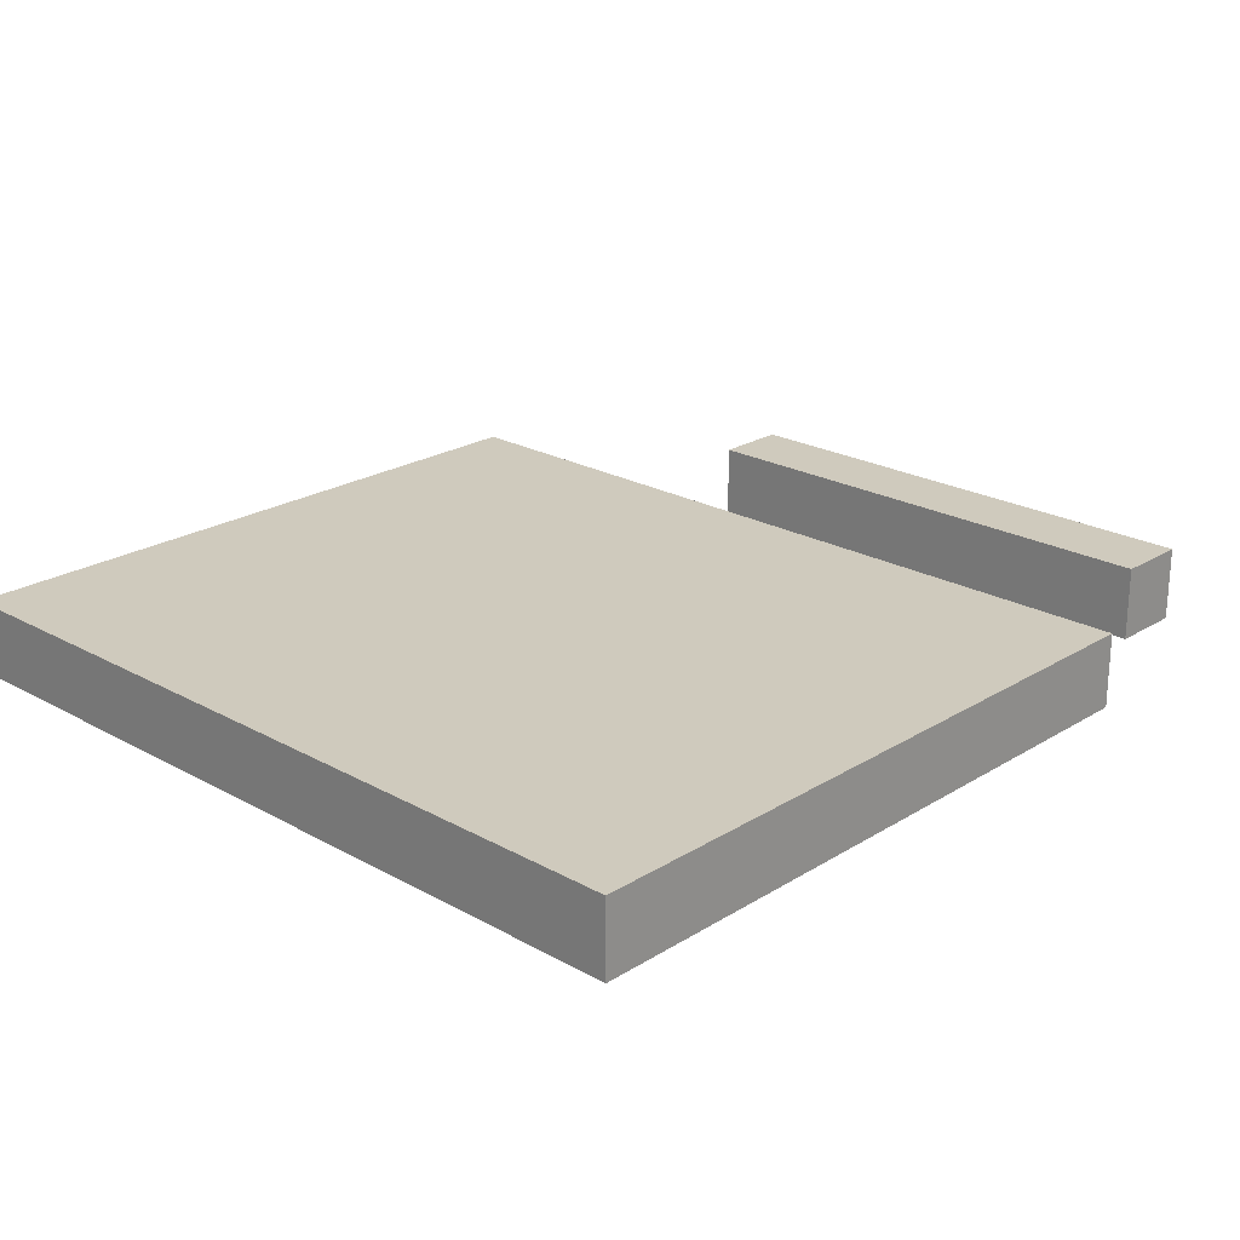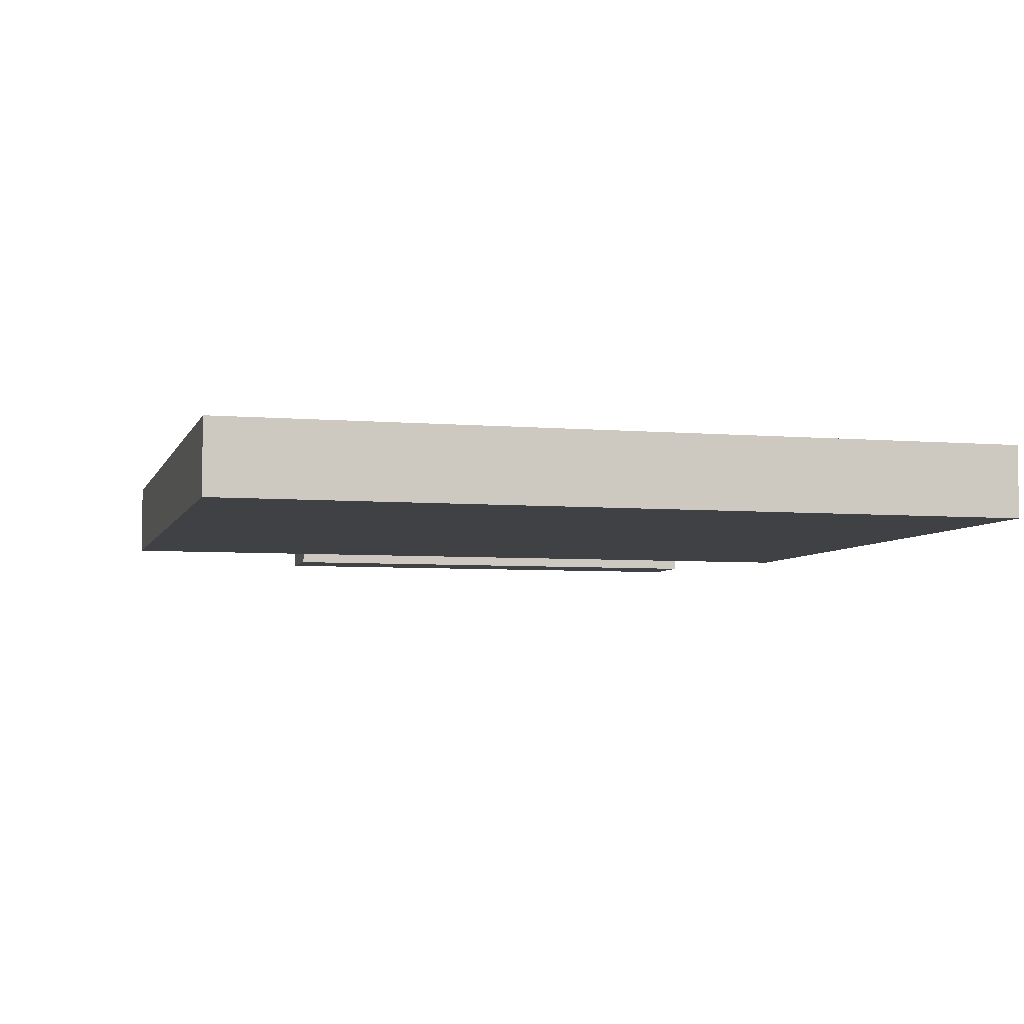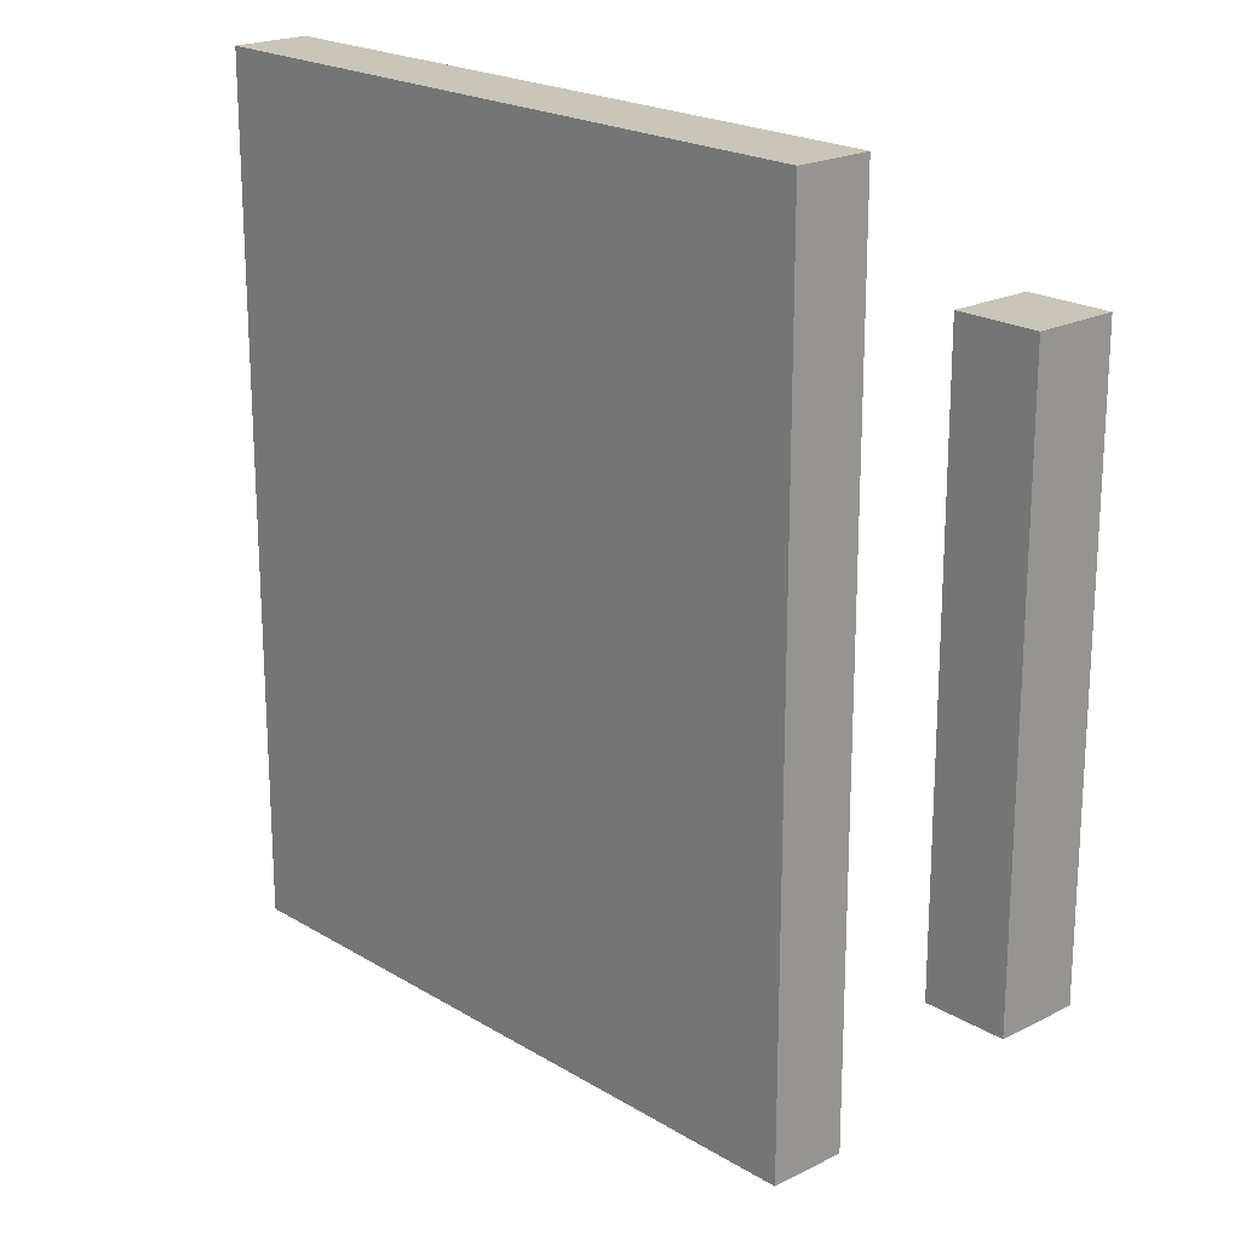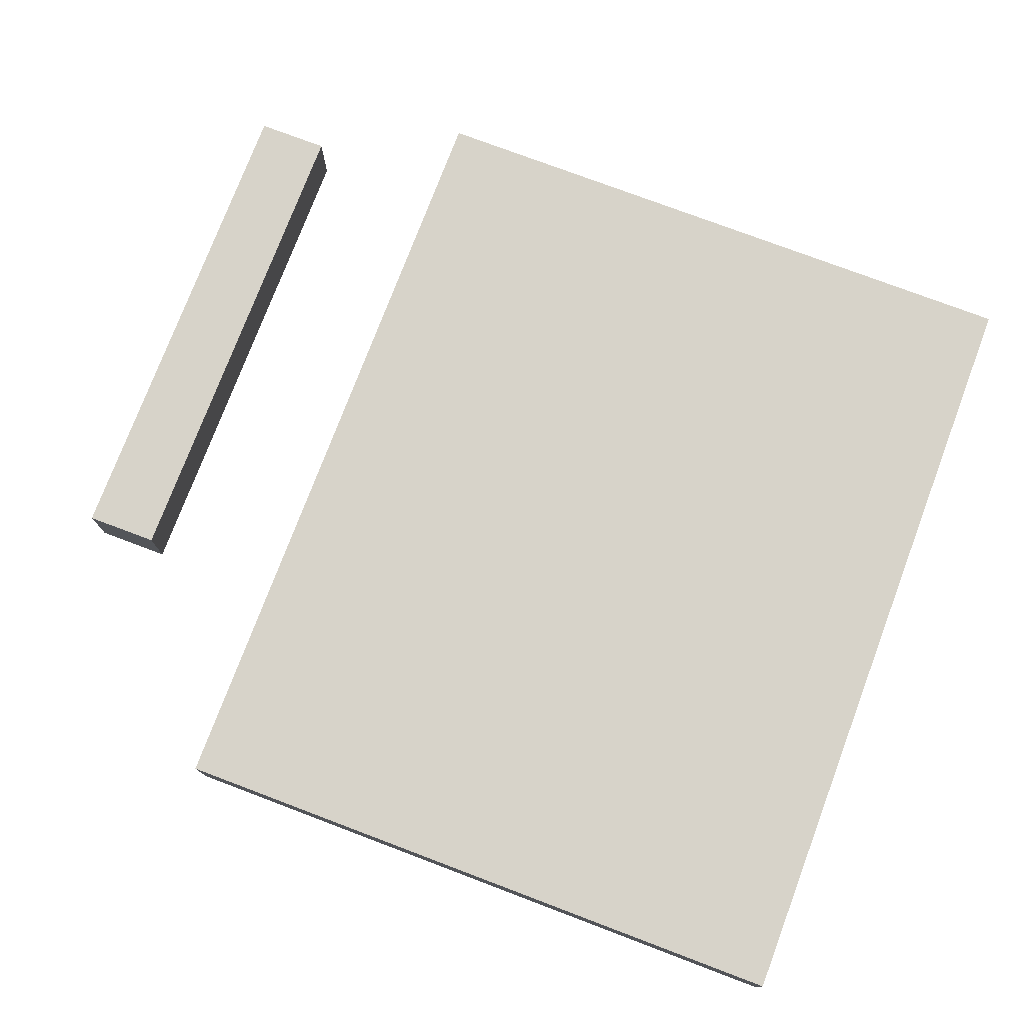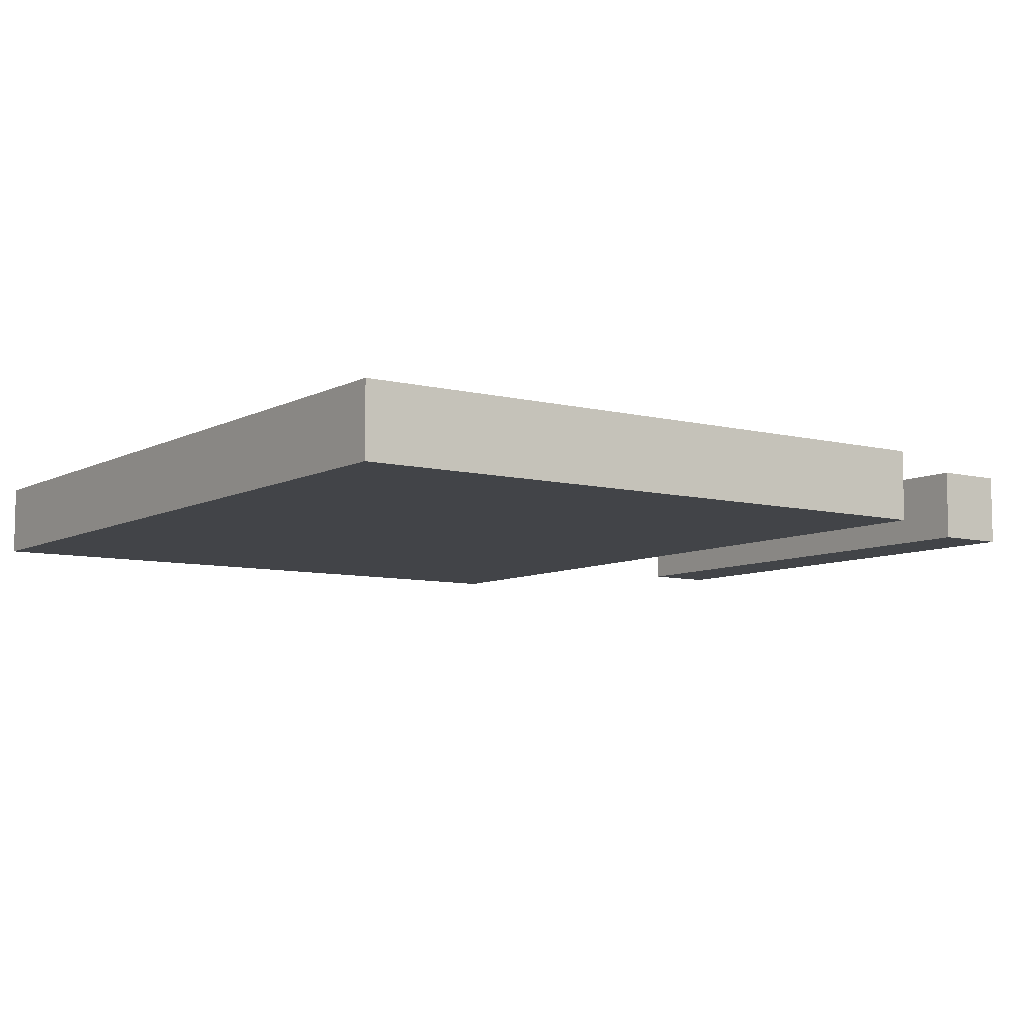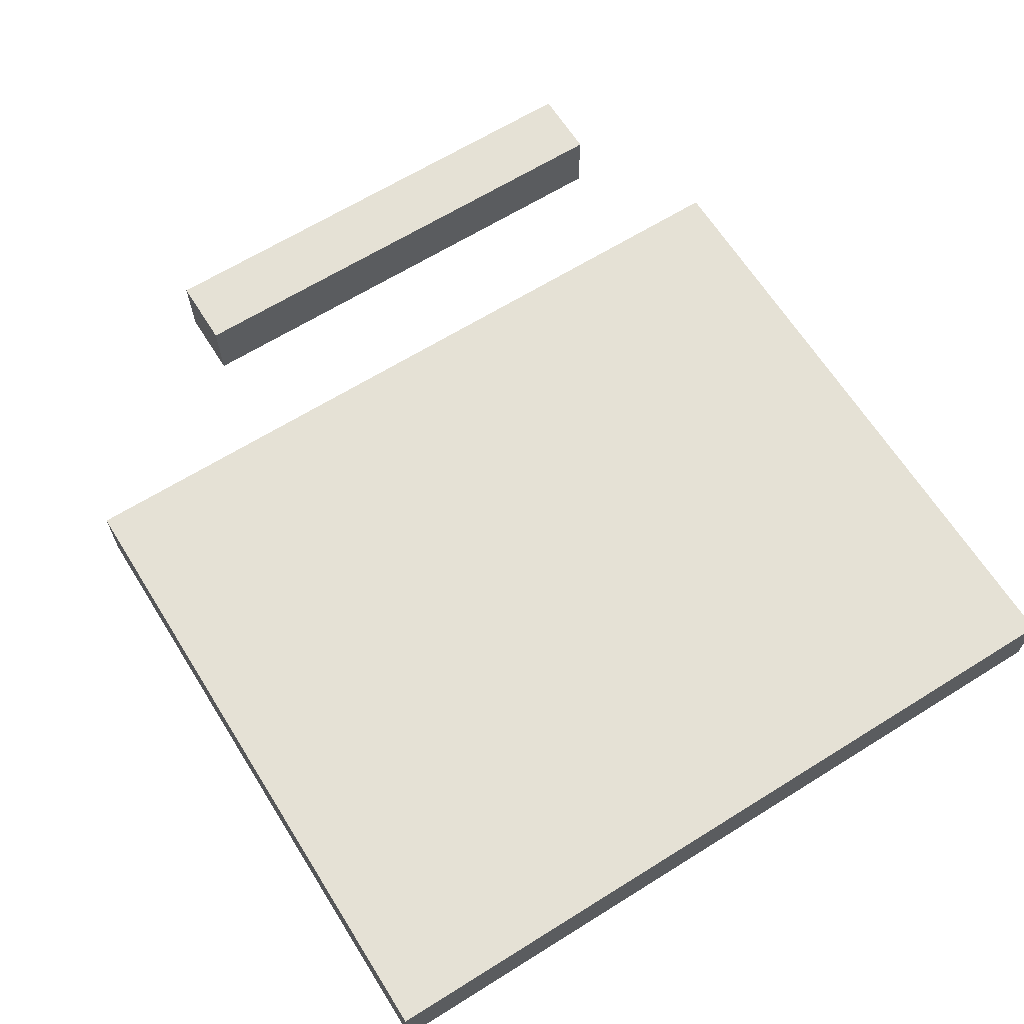
<metadata>
{"format":"obj","ext":"obj","renderer":"f3d","projection":"perspective","resolution":1024,"background":"white","views":[{"elev":22.9,"azim":-46.5,"up":"+Y"},{"elev":-5.4,"azim":-105.0,"up":"+Y"},{"elev":20.7,"azim":47.6,"up":"+Z"},{"elev":76.3,"azim":-159.3,"up":"+Y"},{"elev":-7.9,"azim":-35.2,"up":"+Y"},{"elev":64.9,"azim":-122.1,"up":"+Y"}]}
</metadata>
<code>
v -0.3 0 0.275
v -0.3 0 -0.275
v -0.3 0.05 0.275
v -0.3 0.05 -0.275
v 0.25 0 0.225
v 0.25 0 0.175
v 0.25 0 -0.125
v 0.25 0.05 0.225
v 0.25 0.05 0.175
v 0.25 0.05 -0.125
v 0.15 0 0.275
v 0.15 0 -0.275
v 0.15 0.05 0.275
v 0.15 0.05 -0.275
v 0.3 0 0.225
v 0.3 0 0.175
v 0.3 0 -0.125
v 0.3 0.05 0.225
v 0.3 0.05 0.175
v 0.3 0.05 -0.125
v -0.3 0 0.275
v -0.3 0.05 0.275
v -0.25 0 0.275
v -0.25 0.05 0.275
v 0.15 0 0.275
v 0.15 0.05 0.275
v 0.25 0 0.225
v 0.25 0.05 0.225
v 0.3 0 0.225
v 0.3 0.05 0.225
v 0.25 0 -0.125
v 0.25 0.05 -0.125
v 0.3 0 -0.125
v 0.3 0.05 -0.125
v -0.3 0 -0.275
v -0.3 0.05 -0.275
v -0.25 0 -0.275
v -0.25 0.05 -0.275
v 0.15 0 -0.275
v 0.15 0.05 -0.275
v -0.3 0 0.275
v -0.25 0 0.275
v 0.15 0 0.275
v 0.25 0 0.225
v 0.3 0 0.225
v 0.25 0 0.175
v 0.3 0 0.175
v -0.2 0 0.075
v 0.1 0 0.075
v -0.2 0 0.025
v 0.1 0 0.025
v -0.2 0 -0.025
v 0.1 0 -0.025
v 0.25 0 -0.125
v 0.3 0 -0.125
v -0.2 0 -0.225
v 0.1 0 -0.225
v -0.3 0 -0.275
v -0.25 0 -0.275
v 0.15 0 -0.275
v -0.3 0.05 0.275
v -0.25 0.05 0.275
v 0.15 0.05 0.275
v 0.25 0.05 0.225
v 0.3 0.05 0.225
v 0.25 0.05 0.175
v 0.3 0.05 0.175
v -0.2 0.05 0.075
v 0.1 0.05 0.075
v -0.2 0.05 0.025
v 0.1 0.05 0.025
v -0.2 0.05 -0.025
v 0.1 0.05 -0.025
v 0.25 0.05 -0.125
v 0.3 0.05 -0.125
v -0.2 0.05 -0.225
v 0.1 0.05 -0.225
v -0.3 0.05 -0.275
v -0.25 0.05 -0.275
v 0.15 0.05 -0.275
f 3 2 1
f 4 2 3
f 8 6 5
f 9 7 6
f 9 6 8
f 10 7 9
f 11 12 13
f 13 12 14
f 15 16 18
f 16 17 19
f 18 16 19
f 19 17 20
f 23 22 21
f 24 22 23
f 25 24 23
f 26 24 25
f 29 28 27
f 30 28 29
f 31 32 33
f 33 32 34
f 35 36 37
f 37 36 38
f 37 38 39
f 39 38 40
f 46 45 44
f 47 45 46
f 48 43 42
f 49 43 48
f 50 48 42
f 50 49 48
f 51 43 49
f 51 49 50
f 52 50 42
f 52 51 50
f 53 43 51
f 53 51 52
f 54 47 46
f 55 47 54
f 56 52 42
f 56 53 52
f 57 43 53
f 57 53 56
f 58 42 41
f 59 56 42
f 59 42 58
f 59 57 56
f 60 43 57
f 60 57 59
f 64 65 66
f 66 65 67
f 62 63 68
f 68 63 69
f 62 68 70
f 68 69 70
f 69 63 71
f 70 69 71
f 62 70 72
f 70 71 72
f 71 63 73
f 72 71 73
f 66 67 74
f 74 67 75
f 62 72 76
f 72 73 76
f 73 63 77
f 76 73 77
f 61 62 78
f 62 76 79
f 78 62 79
f 76 77 79
f 77 63 80
f 79 77 80

</code>
